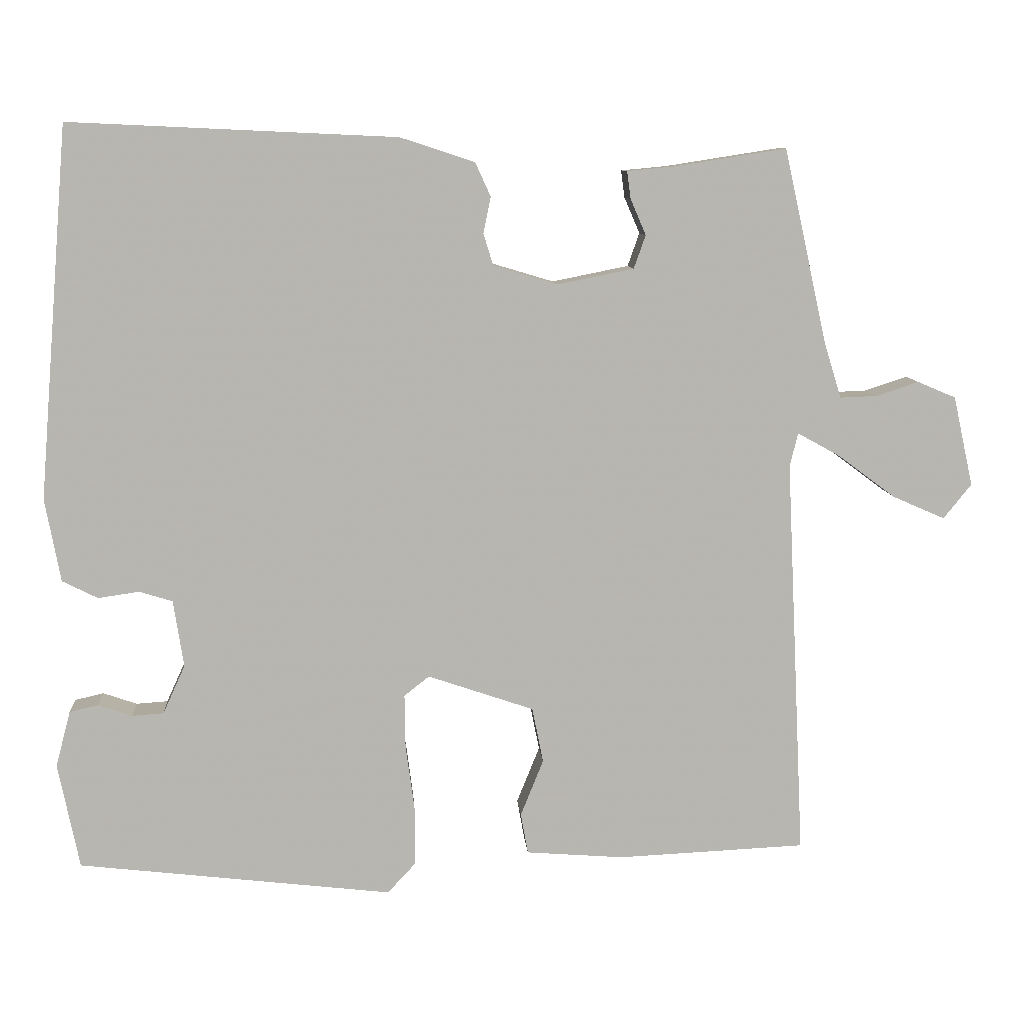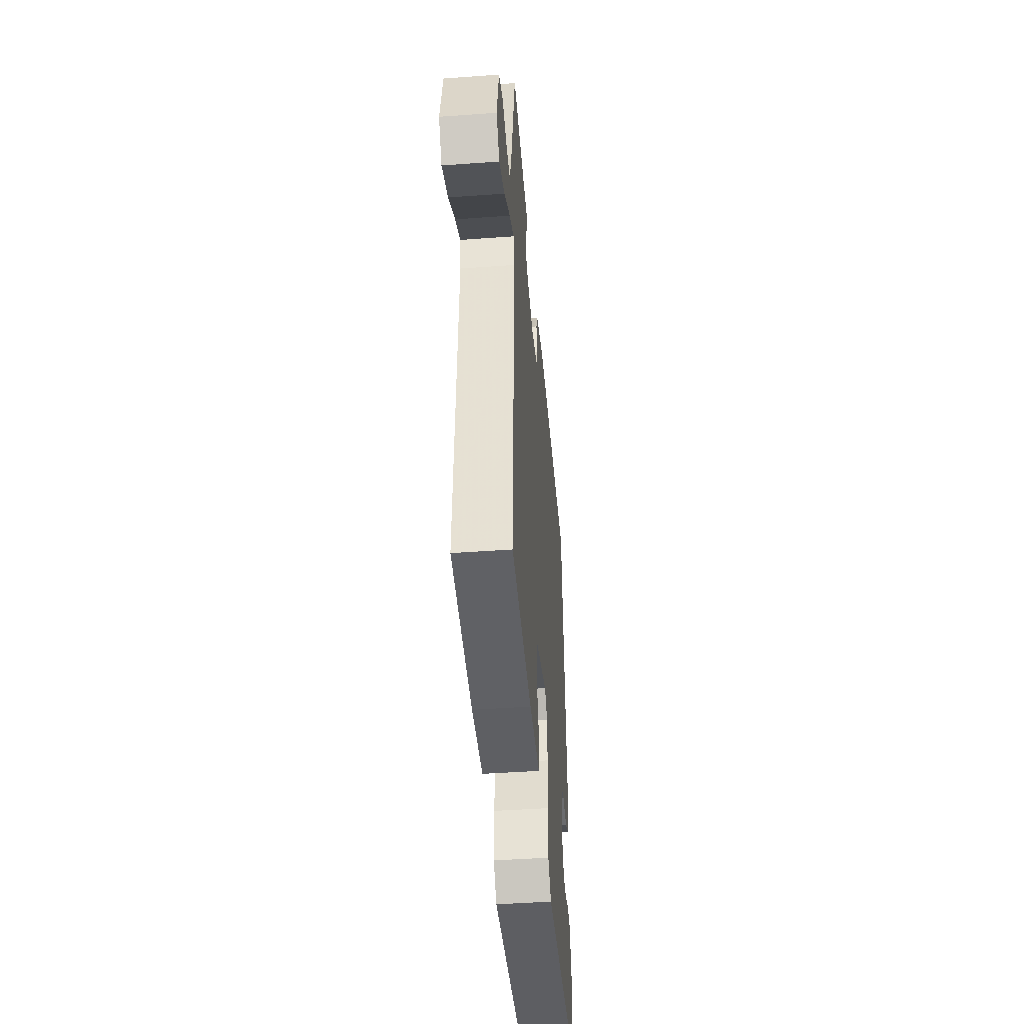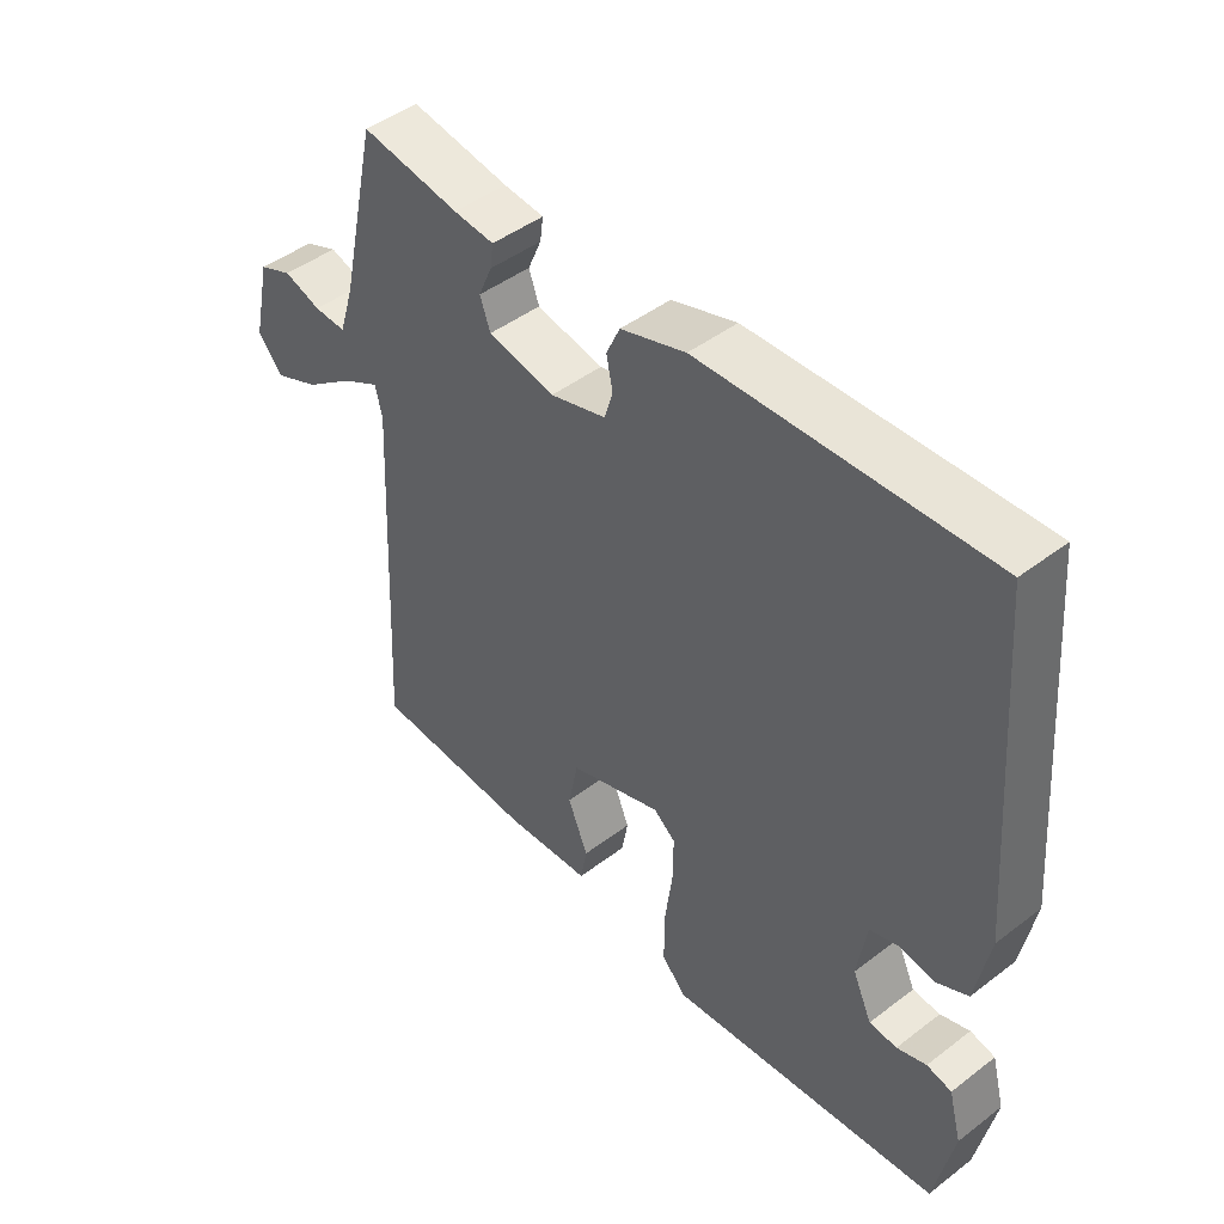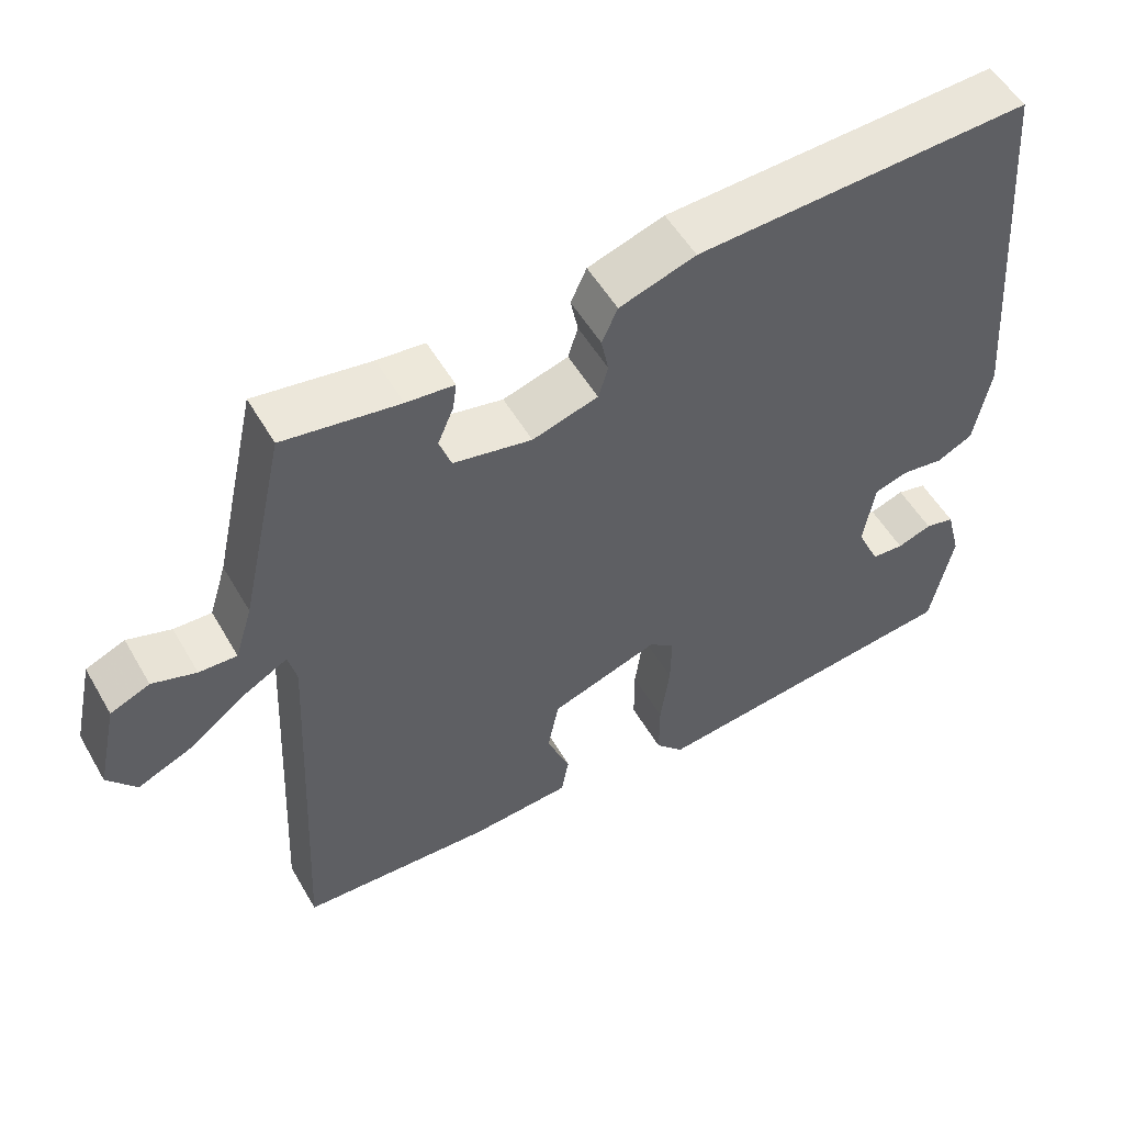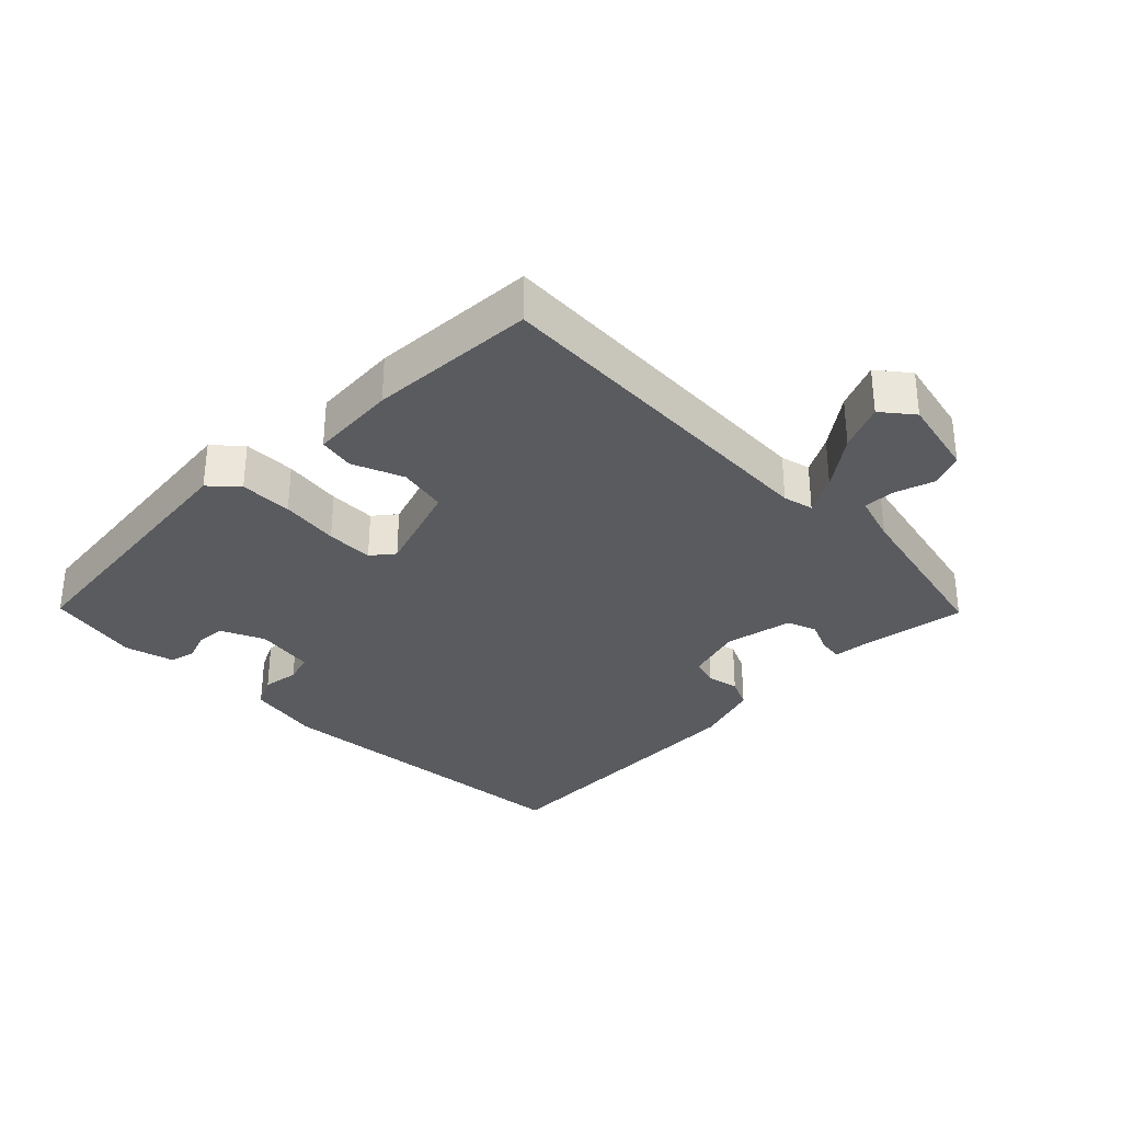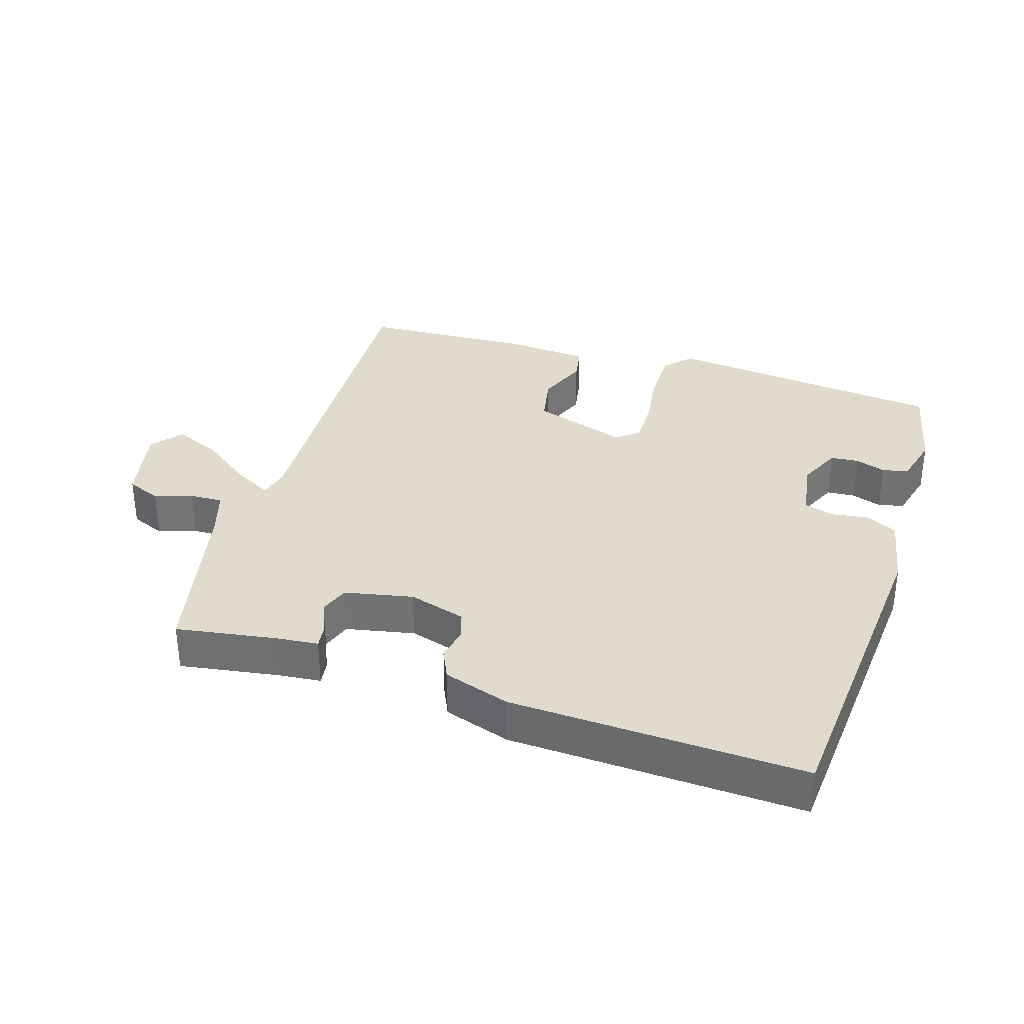
<metadata>
{"format":"obj","ext":"obj","renderer":"f3d","projection":"perspective","resolution":1024,"background":"white","views":[{"elev":9.1,"azim":176.0,"up":"+Z"},{"elev":-45.6,"azim":-85.2,"up":"+Z"},{"elev":46.0,"azim":48.8,"up":"+Z"},{"elev":53.5,"azim":-29.6,"up":"+Z"},{"elev":-32.1,"azim":-135.2,"up":"+Y"},{"elev":33.8,"azim":17.4,"up":"+Y"}]}
</metadata>
<code>
v -0.518 0.07 -0.475
v -0.492 0.07 0.068
v -0.503 0.07 0.114
v -0.561 0.07 0.082
v -0.639 0.07 0.024
v -0.71 0.07 -0.007
v -0.748 0.07 0.04
v -0.721 0.07 0.162
v -0.669 0.07 0.184
v -0.611 0.07 0.165
v -0.561 0.07 0.163
v -0.538 0.07 0.237
v -0.479 0.07 0.502
v -0.326 0.07 0.478
v -0.263 0.07 0.472
v -0.268 0.07 0.435
v -0.289 0.07 0.386
v -0.273 0.07 0.341
v -0.169 0.07 0.32
v -0.082 0.07 0.346
v -0.069 0.07 0.389
v -0.079 0.07 0.438
v -0.058 0.07 0.484
v 0.043 0.07 0.517
v 0.487 0.07 0.537
v 0.528 0.07 0.033
v 0.507 0.07 -0.08
v 0.459 0.07 -0.104
v 0.403 0.07 -0.096
v 0.358 0.07 -0.11
v 0.344 0.07 -0.201
v 0.374 0.07 -0.267
v 0.417 0.07 -0.27
v 0.463 0.07 -0.254
v 0.502 0.07 -0.263
v 0.522 0.07 -0.339
v 0.493 0.07 -0.482
v 0.067 0.07 -0.531
v 0.029 0.07 -0.49
v 0.029 0.07 -0.41
v 0.041 0.07 -0.32
v 0.042 0.07 -0.248
v 0.008 0.07 -0.221
v -0.136 0.07 -0.27
v -0.151 0.07 -0.345
v -0.12 0.07 -0.422
v -0.13 0.07 -0.477
v -0.263 0.07 -0.487
v -0.518 0 -0.475
v -0.492 0 0.068
v -0.503 0 0.114
v -0.561 0 0.082
v -0.639 0 0.024
v -0.71 0 -0.007
v -0.748 0 0.04
v -0.721 0 0.162
v -0.669 0 0.184
v -0.611 0 0.165
v -0.561 0 0.163
v -0.538 0 0.237
v -0.479 0 0.502
v -0.326 0 0.478
v -0.263 0 0.472
v -0.268 0 0.435
v -0.289 0 0.386
v -0.273 0 0.341
v -0.169 0 0.32
v -0.082 0 0.346
v -0.069 0 0.389
v -0.079 0 0.438
v -0.058 0 0.484
v 0.043 0 0.517
v 0.487 0 0.537
v 0.528 0 0.033
v 0.507 0 -0.08
v 0.459 0 -0.104
v 0.403 0 -0.096
v 0.358 0 -0.11
v 0.344 0 -0.201
v 0.374 0 -0.267
v 0.417 0 -0.27
v 0.463 0 -0.254
v 0.502 0 -0.263
v 0.522 0 -0.339
v 0.493 0 -0.482
v 0.067 0 -0.531
v 0.029 0 -0.49
v 0.029 0 -0.41
v 0.041 0 -0.32
v 0.042 0 -0.248
v 0.008 0 -0.221
v -0.136 0 -0.27
v -0.151 0 -0.345
v -0.12 0 -0.422
v -0.13 0 -0.477
v -0.263 0 -0.487
f 45 46 47 48
f 44 45 48 1
f 38 39 40 41
f 38 41 42
f 37 38 42
f 36 37 42 43
f 33 34 35 36
f 32 33 36
f 26 27 28 29
f 26 29 30
f 25 26 30
f 24 25 30
f 21 22 23 24
f 20 21 24 30
f 19 20 30 31
f 14 15 16 17
f 12 13 14 17
f 11 12 17 18
f 7 8 9 10
f 7 10 11
f 4 5 6 7
f 3 4 7 11
f 44 1 2
f 43 44 2 3
f 32 36 43 3
f 18 19 31 32
f 3 11 18 32
f 96 95 94 93
f 49 96 93 92
f 89 88 87 86
f 90 89 86
f 90 86 85
f 91 90 85 84
f 84 83 82 81
f 84 81 80
f 77 76 75 74
f 78 77 74
f 78 74 73
f 78 73 72
f 72 71 70 69
f 78 72 69 68
f 79 78 68 67
f 65 64 63 62
f 65 62 61 60
f 66 65 60 59
f 58 57 56 55
f 59 58 55
f 55 54 53 52
f 59 55 52 51
f 50 49 92
f 51 50 92 91
f 51 91 84 80
f 80 79 67 66
f 80 66 59 51
f 1 49 50 2
f 2 50 51 3
f 3 51 52 4
f 4 52 53 5
f 5 53 54 6
f 6 54 55 7
f 7 55 56 8
f 8 56 57 9
f 9 57 58 10
f 10 58 59 11
f 11 59 60 12
f 12 60 61 13
f 13 61 62 14
f 14 62 63 15
f 15 63 64 16
f 16 64 65 17
f 17 65 66 18
f 18 66 67 19
f 19 67 68 20
f 20 68 69 21
f 21 69 70 22
f 22 70 71 23
f 23 71 72 24
f 24 72 73 25
f 25 73 74 26
f 26 74 75 27
f 27 75 76 28
f 28 76 77 29
f 29 77 78 30
f 30 78 79 31
f 31 79 80 32
f 32 80 81 33
f 33 81 82 34
f 34 82 83 35
f 35 83 84 36
f 36 84 85 37
f 37 85 86 38
f 38 86 87 39
f 39 87 88 40
f 40 88 89 41
f 41 89 90 42
f 42 90 91 43
f 43 91 92 44
f 44 92 93 45
f 45 93 94 46
f 46 94 95 47
f 47 95 96 48
f 48 96 49 1

</code>
